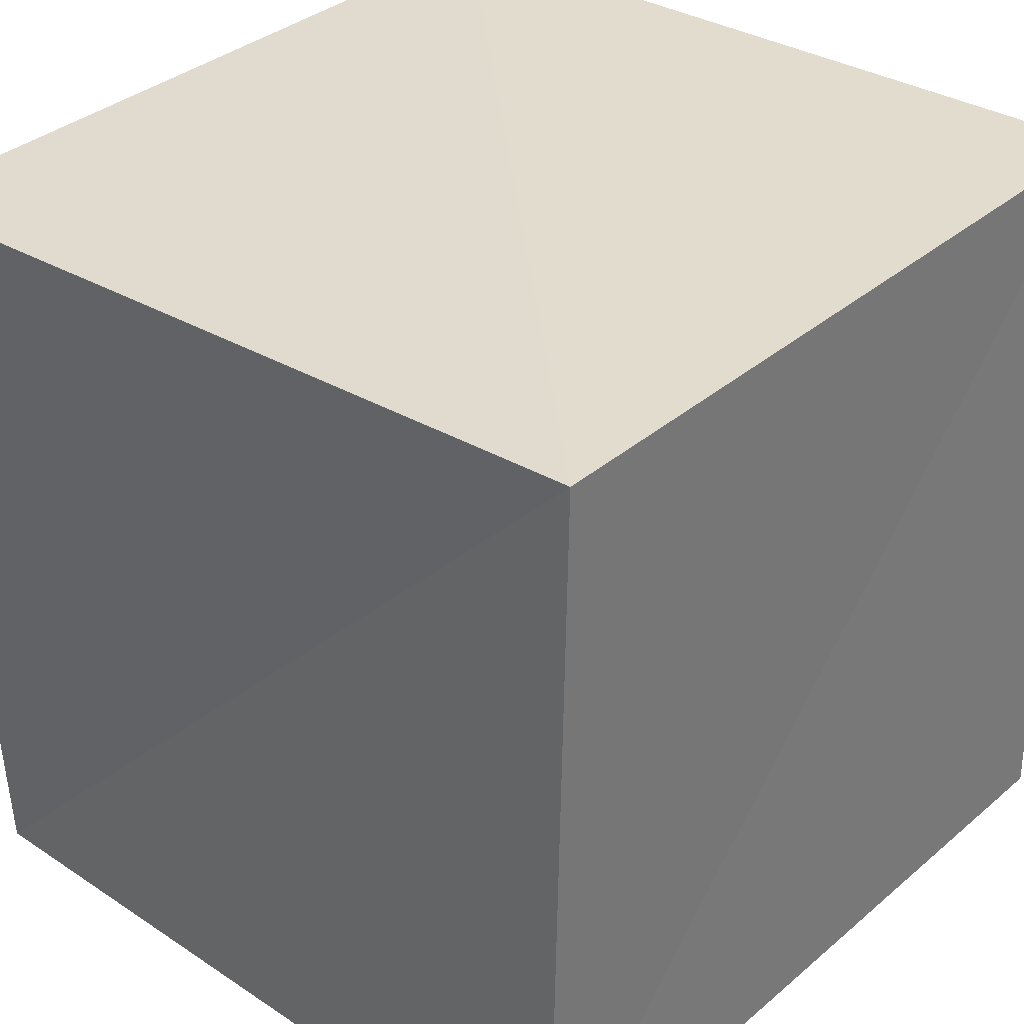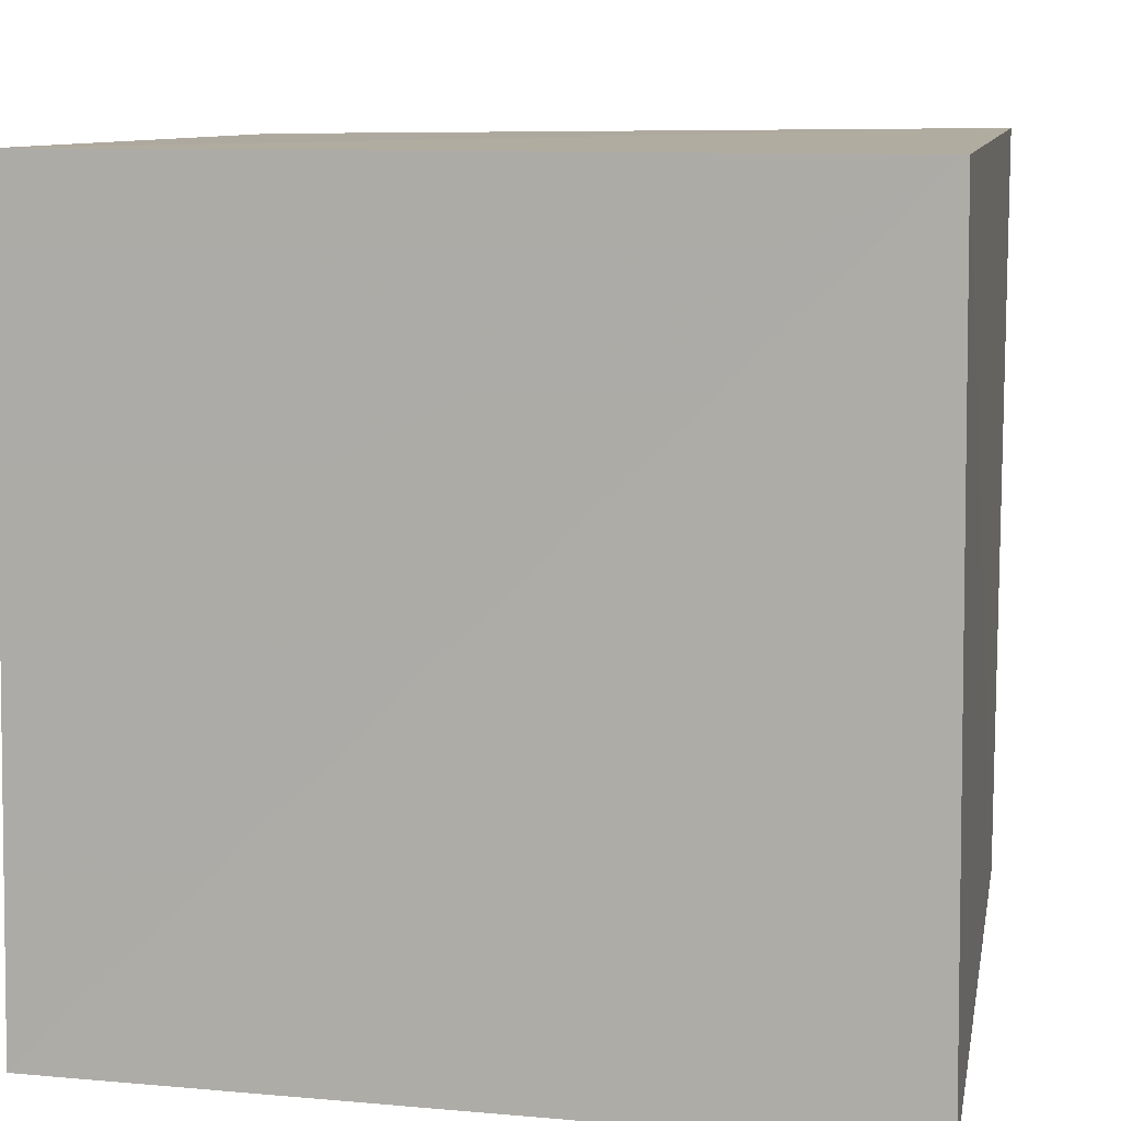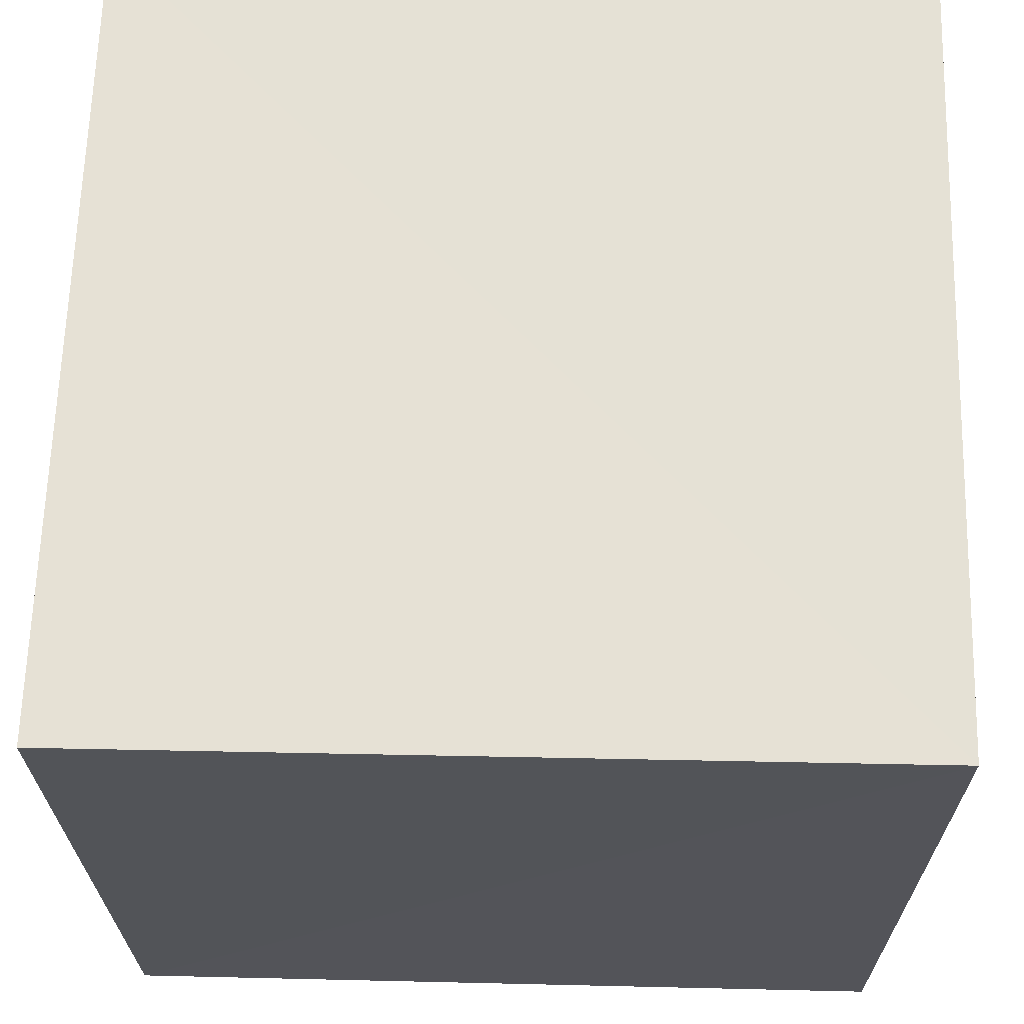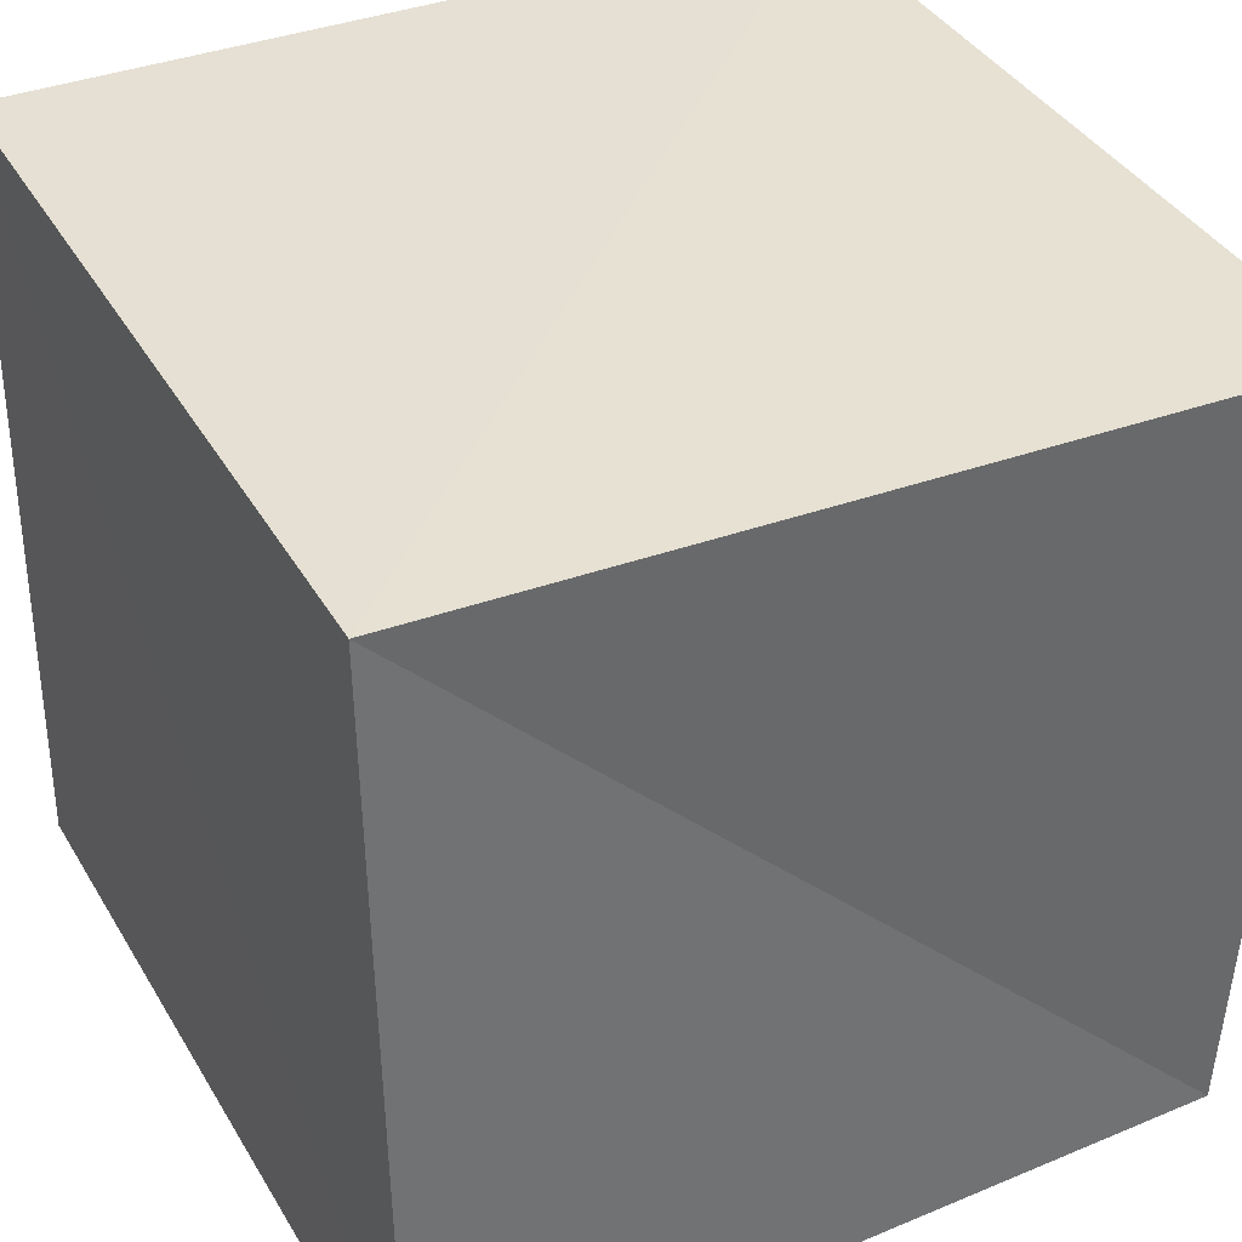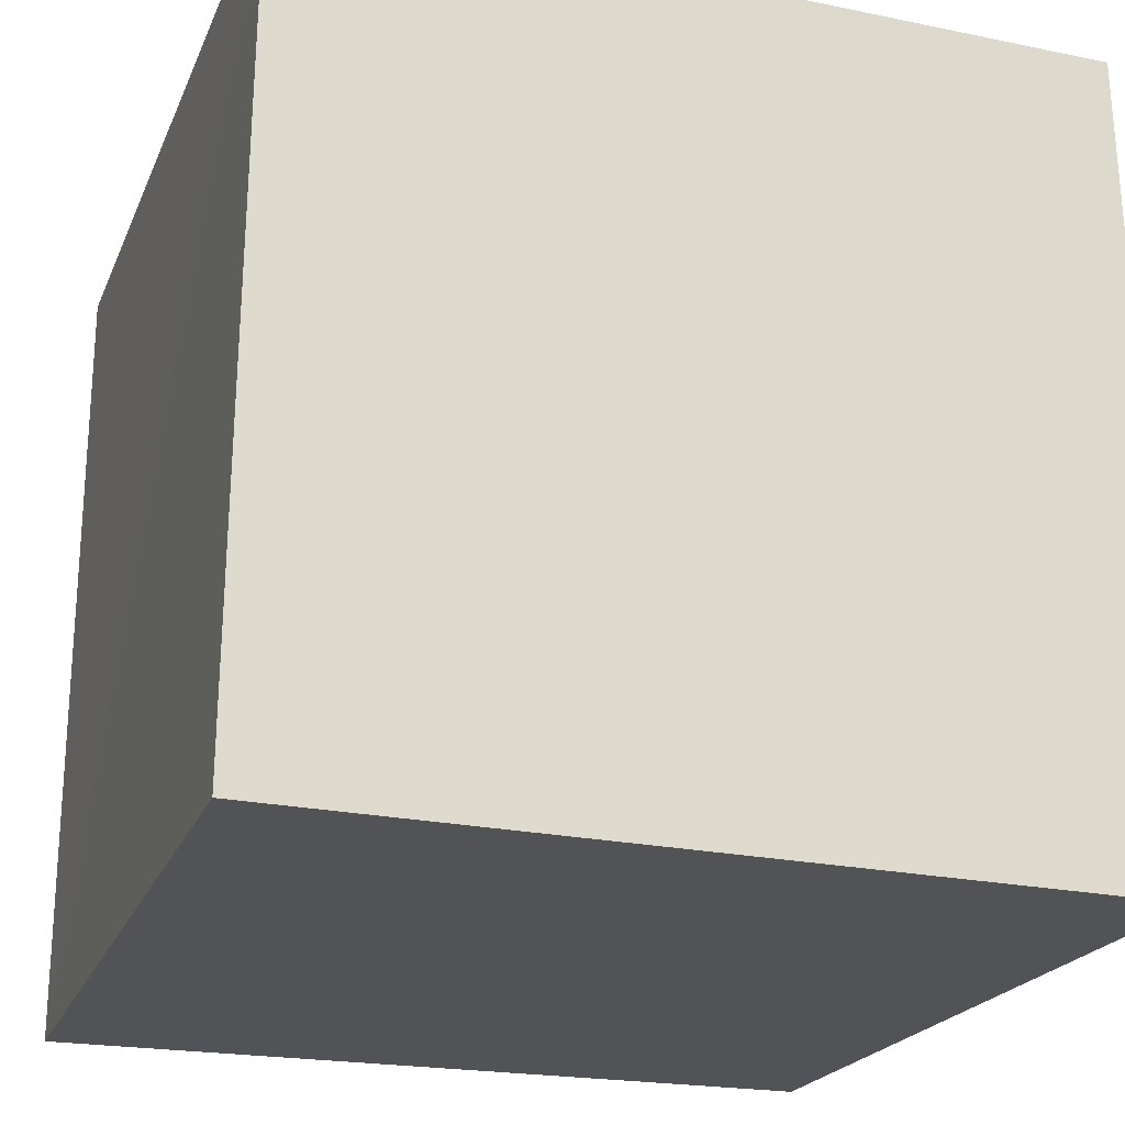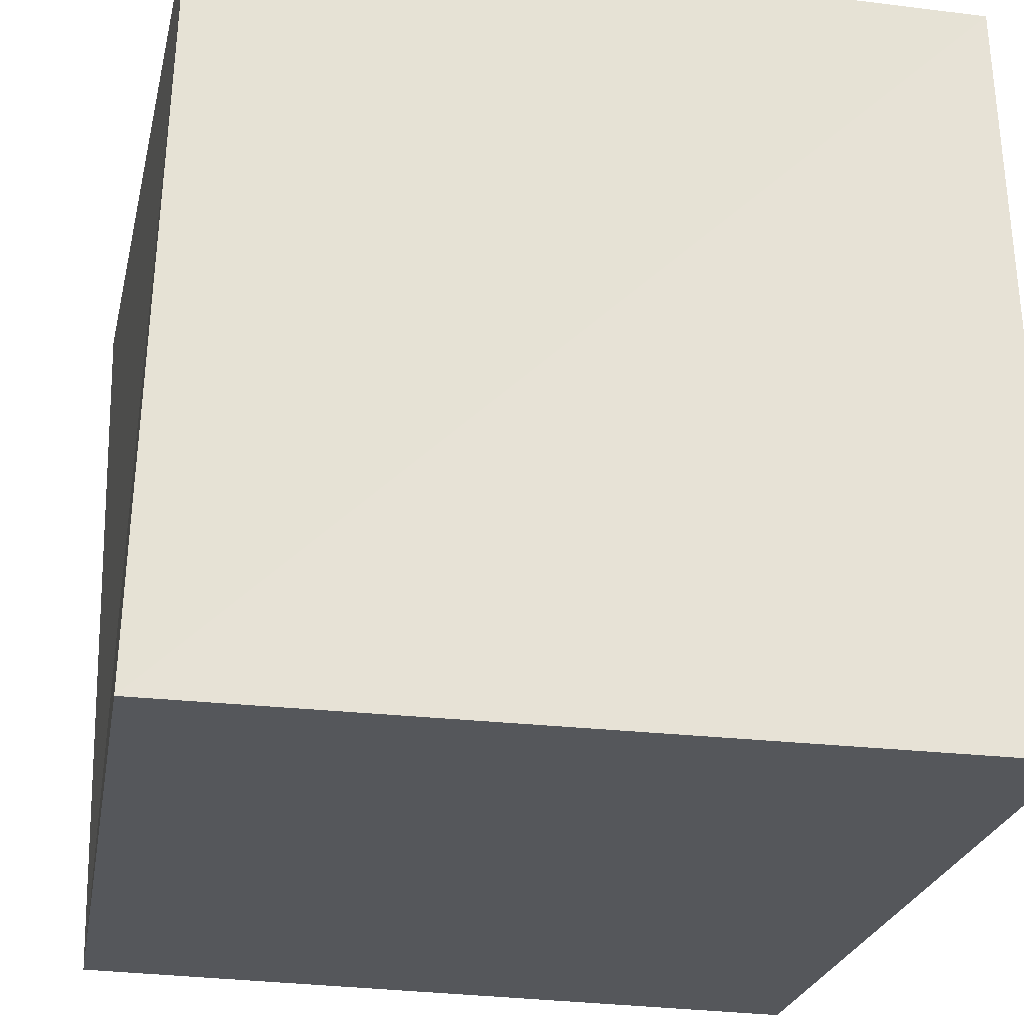
<metadata>
{"format":"obj","ext":"obj","renderer":"f3d","projection":"perspective","resolution":1024,"background":"white","views":[{"elev":34.0,"azim":-49.8,"up":"+Y"},{"elev":10.1,"azim":11.6,"up":"+Y"},{"elev":65.7,"azim":91.6,"up":"+Z"},{"elev":38.0,"azim":153.6,"up":"+Y"},{"elev":-22.3,"azim":70.9,"up":"+Y"},{"elev":-26.4,"azim":-11.7,"up":"+Y"}]}
</metadata>
<code>
v  0.01115  0  0.01115
v  0.9947  0  -0.01567
v  0.995  1.001  0.004999
v  -0.0131  0.9879  -0.0131
v  -0.01567  0  0.9947
v  1.018  3.1e-05  1.018
v  1.005  1.003  1.005
v  0.004999  1.001  0.995
f 3 1 2
f 5 7 6
f 1 3 4
f 1 6 2
f 7 5 8
f 2 7 3
f 6 1 5
f 3 8 4
f 7 2 6
f 1 8 5
f 8 3 7
f 8 1 4

</code>
